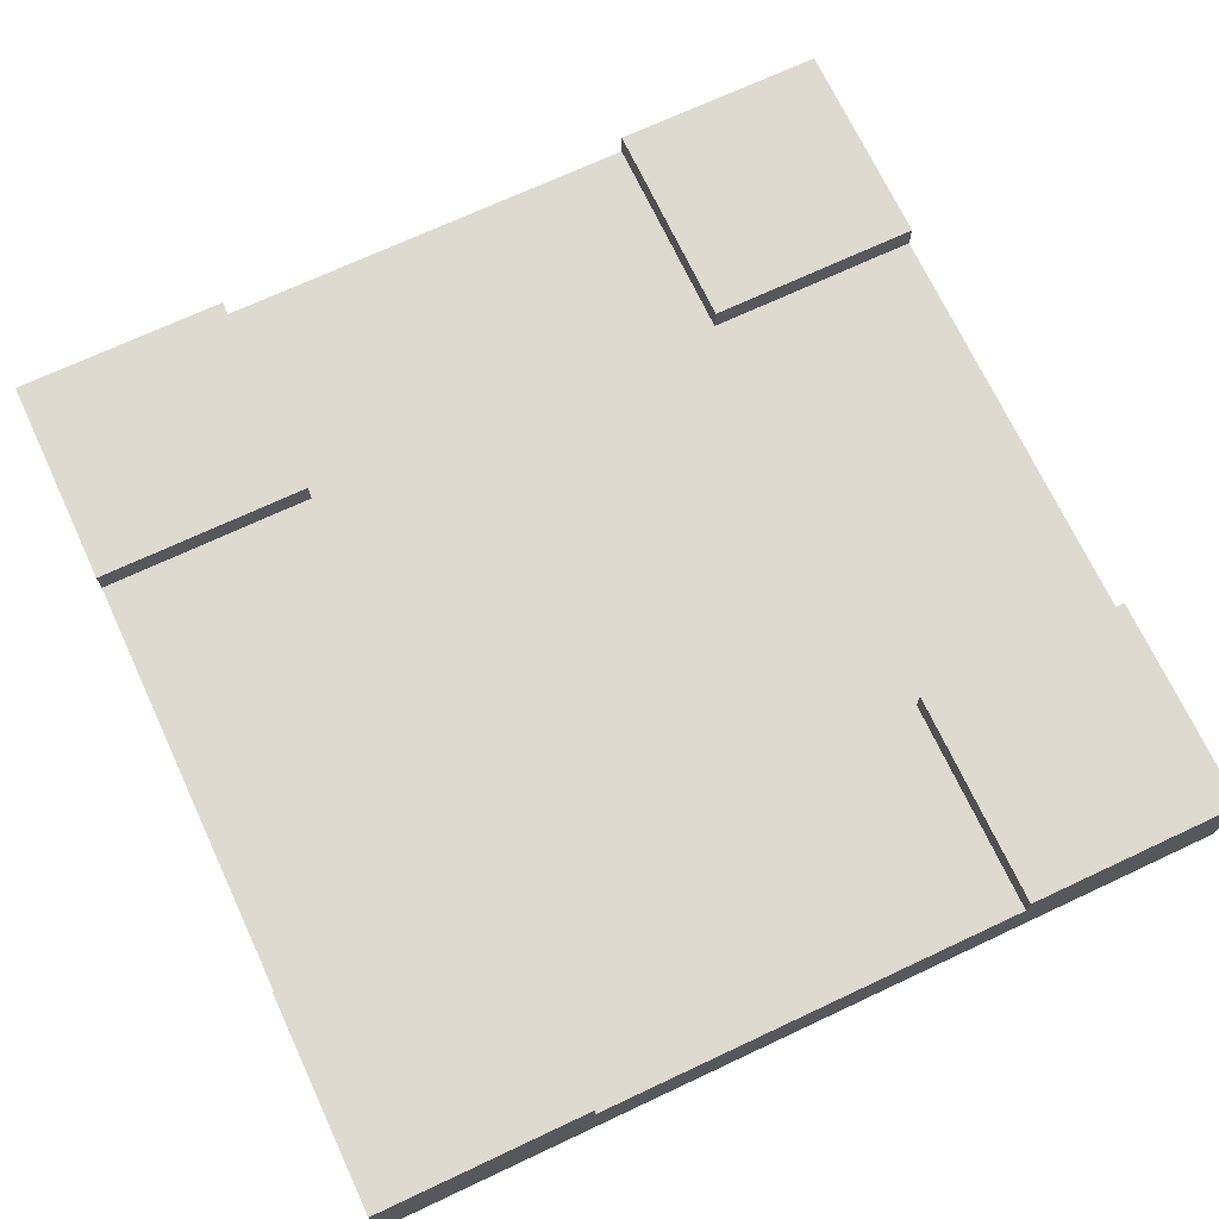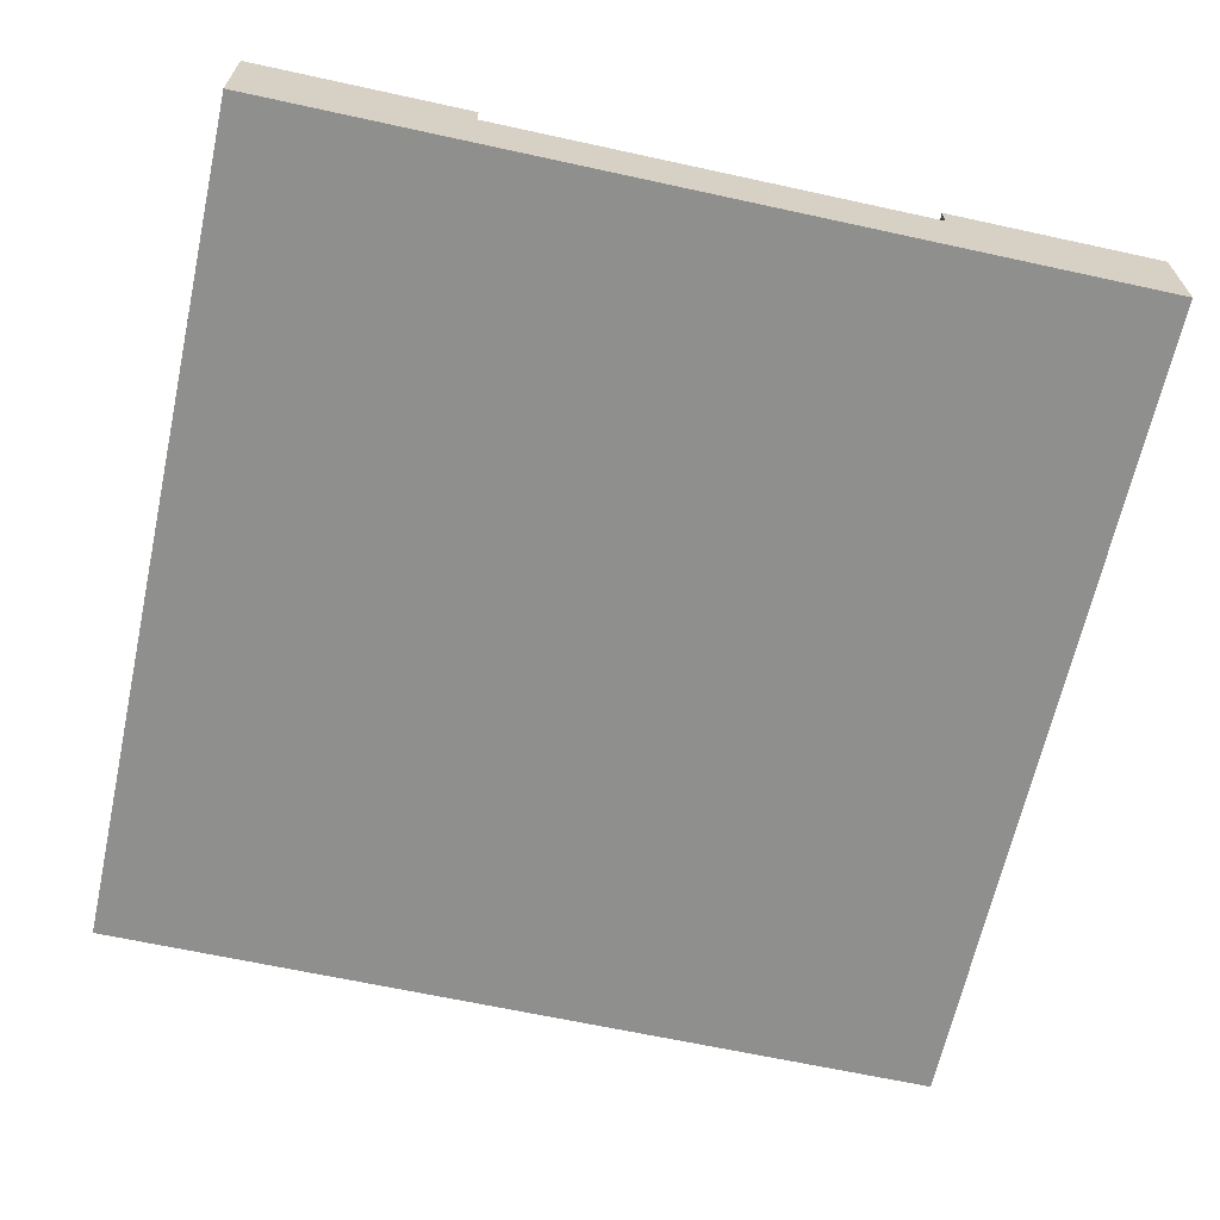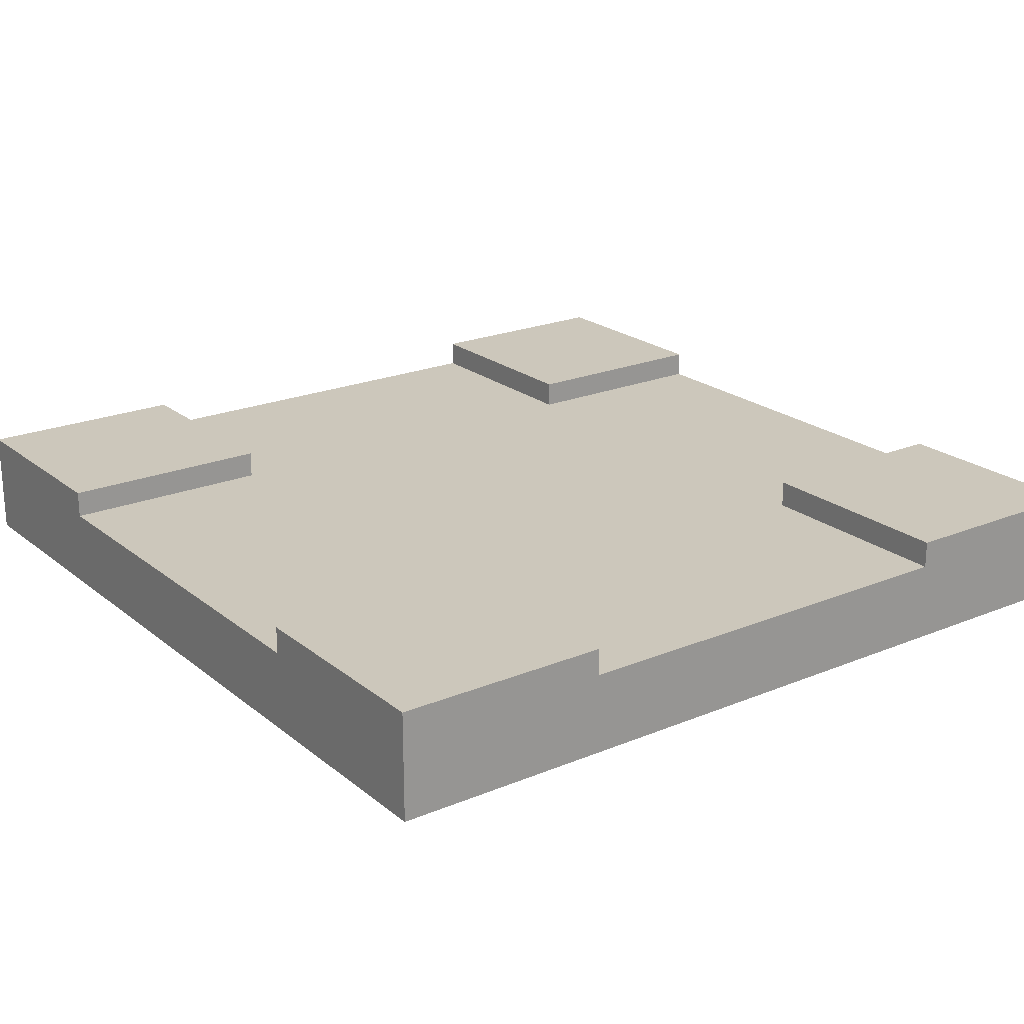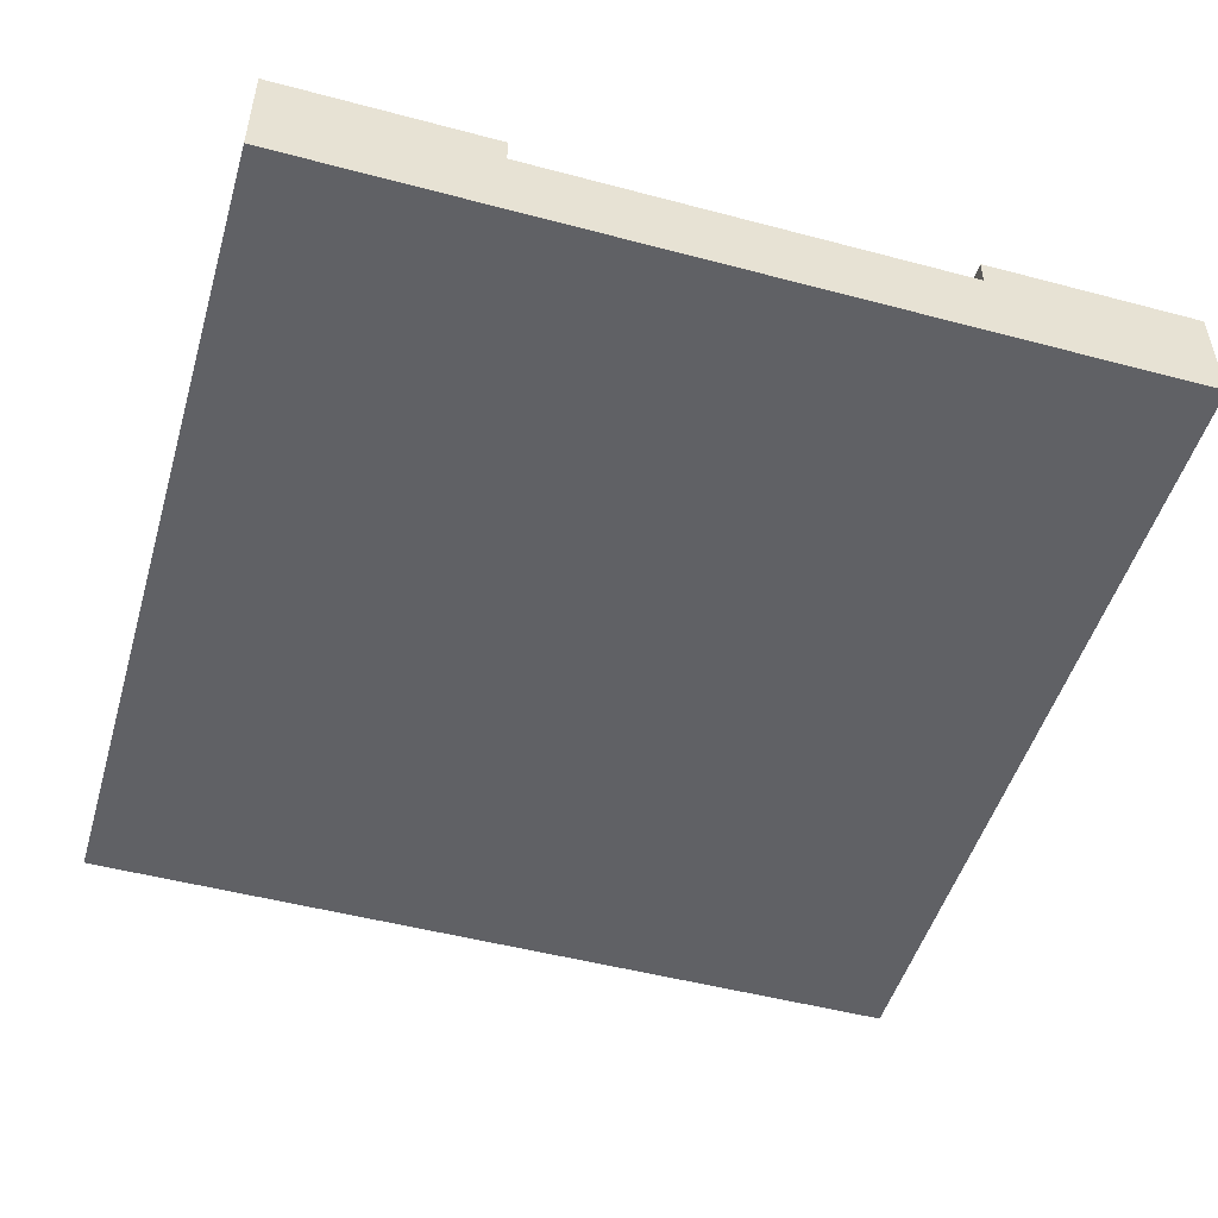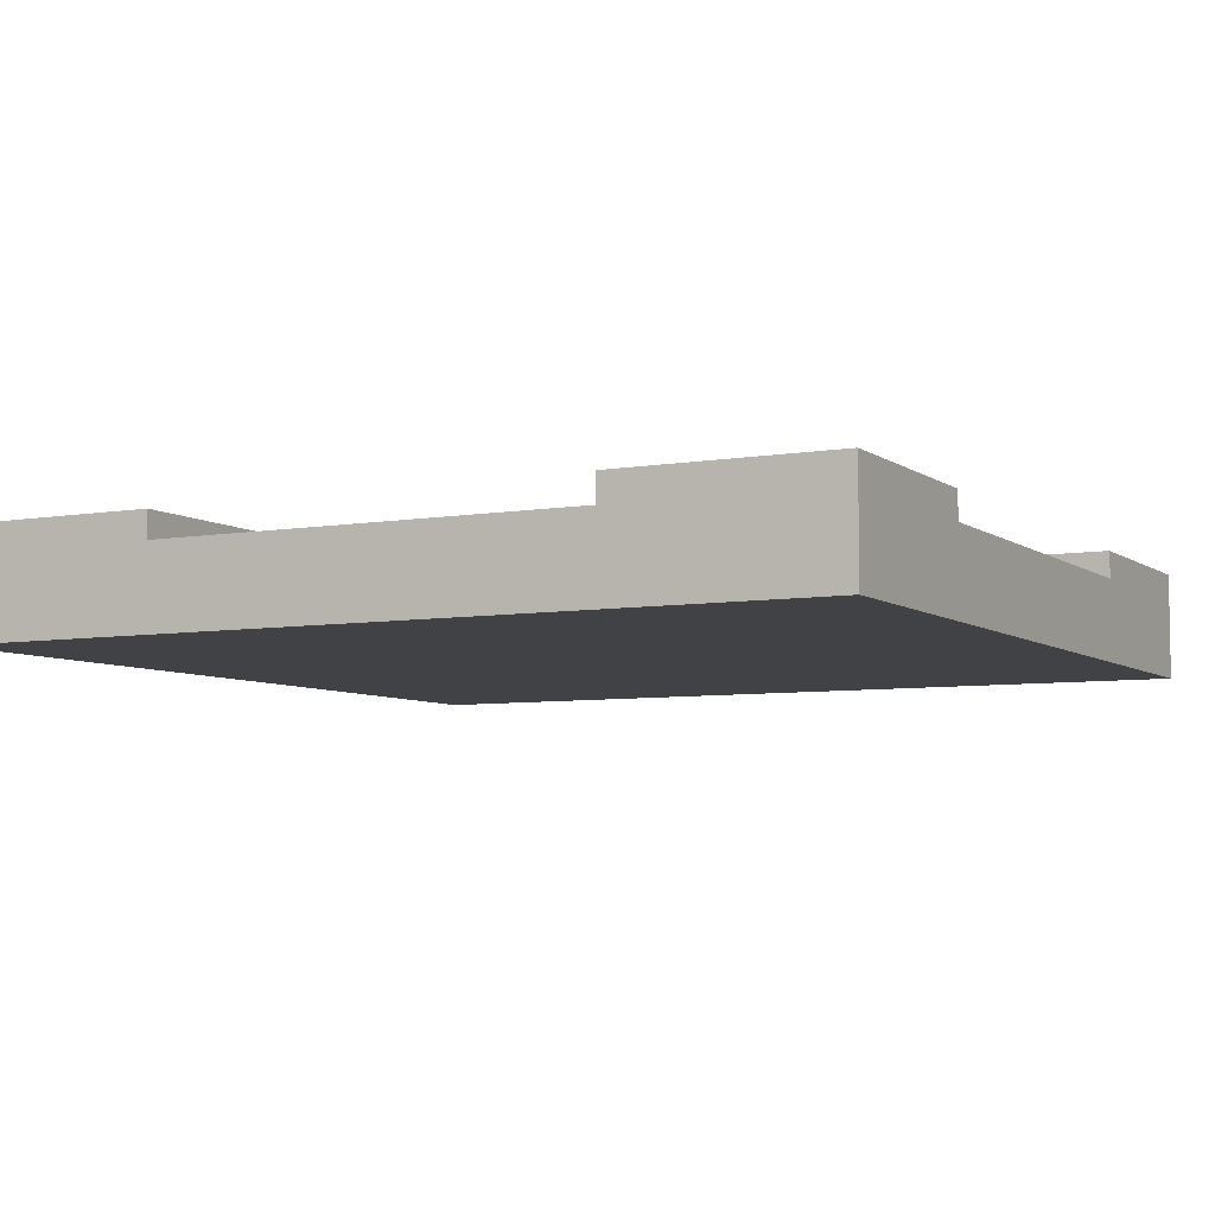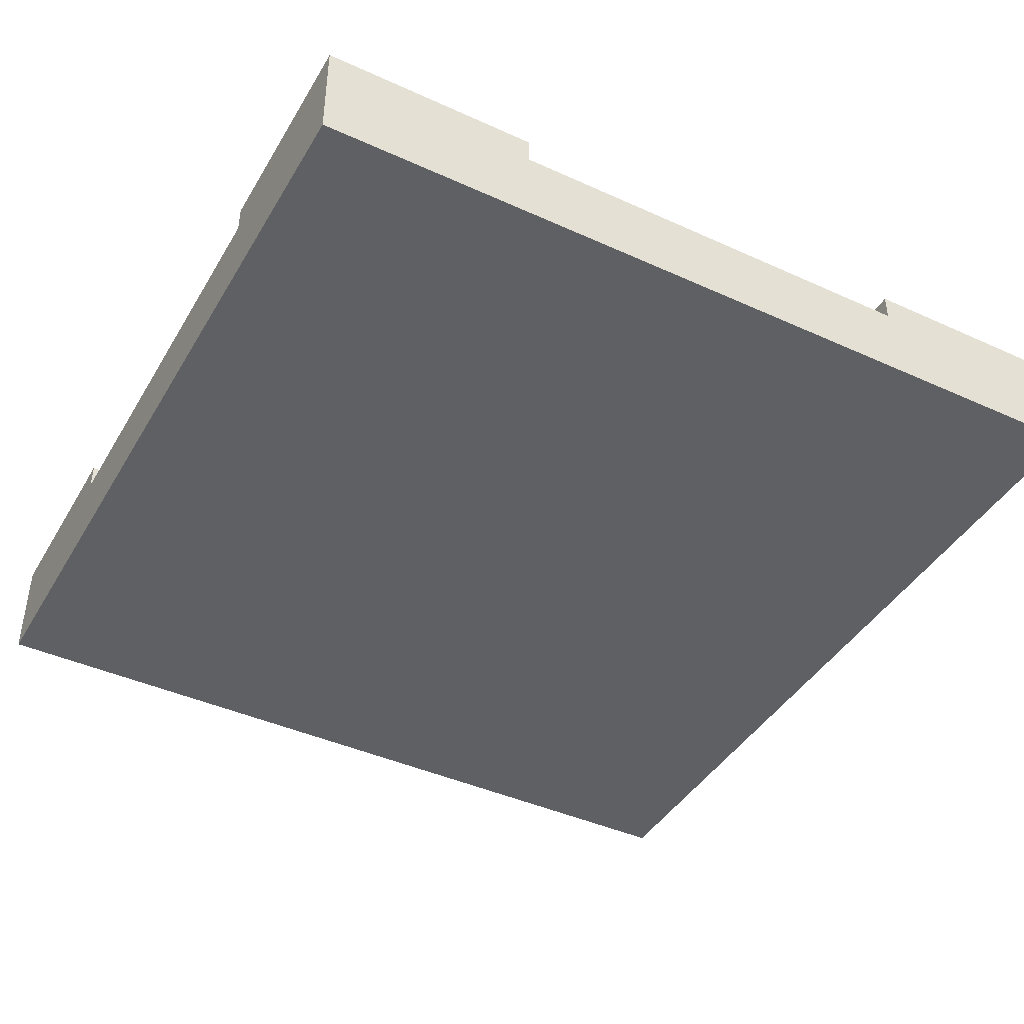
<metadata>
{"format":"obj","ext":"obj","renderer":"f3d","projection":"perspective","resolution":1024,"background":"white","views":[{"elev":70.7,"azim":64.9,"up":"+Y"},{"elev":-65.1,"azim":77.6,"up":"+Y"},{"elev":21.7,"azim":143.9,"up":"+Y"},{"elev":-49.8,"azim":-16.3,"up":"+Y"},{"elev":-6.2,"azim":27.6,"up":"+Y"},{"elev":-42.4,"azim":-28.5,"up":"+Y"}]}
</metadata>
<code>
o
v -1.6 0 1.6
v -1.6 0 0.9
v -1.6 0 0.8
v -1.6 0 -0.8
v -1.6 0 -0.9
v -1.6 0 -1.6
v -1.6 0.3 0.8
v -1.6 0.3 -0.8
v -1.6 0.4 1.6
v -1.6 0.4 0.9
v -1.6 0.4 0.8
v -1.6 0.4 -0.8
v -1.6 0.4 -0.9
v -1.6 0.4 -1.6
v 0.8 0.3 1.6
v 0.8 0.3 0.8
v 0.8 0.3 -0.8
v 0.8 0.3 -1.6
v 0.8 0.4 1.6
v 0.8 0.4 0.8
v 0.8 0.4 -0.8
v 0.8 0.4 -1.6
v -0.8 0.3 1.6
v -0.8 0.3 0.8
v -0.8 0.3 -0.8
v -0.8 0.3 -1.6
v -0.8 0.4 1.6
v -0.8 0.4 0.8
v -0.8 0.4 -0.8
v -0.8 0.4 -1.6
v 1.6 0 1.6
v 1.6 0 0.9
v 1.6 0 0.8
v 1.6 0 -0.8
v 1.6 0 -0.9
v 1.6 0 -1.6
v 1.6 0.3 0.8
v 1.6 0.3 -0.8
v 1.6 0.4 1.6
v 1.6 0.4 0.9
v 1.6 0.4 0.8
v 1.6 0.4 -0.8
v 1.6 0.4 -0.9
v 1.6 0.4 -1.6
v -1.6 0 1.6
v -1.6 0.4 1.6
v -0.9 0 1.6
v -0.9 0.4 1.6
v -0.8 0 1.6
v -0.8 0.3 1.6
v -0.8 0.4 1.6
v 0.8 0 1.6
v 0.8 0.3 1.6
v 0.8 0.4 1.6
v 0.9 0 1.6
v 0.9 0.4 1.6
v 1.6 0 1.6
v 1.6 0.4 1.6
v -1.6 0.3 -0.8
v -1.6 0.4 -0.8
v -0.8 0.3 -0.8
v -0.8 0.4 -0.8
v 0.8 0.3 -0.8
v 0.8 0.4 -0.8
v 1.6 0.3 -0.8
v 1.6 0.4 -0.8
v -1.6 0.3 0.8
v -1.6 0.4 0.8
v -0.8 0.3 0.8
v -0.8 0.4 0.8
v 0.8 0.3 0.8
v 0.8 0.4 0.8
v 1.6 0.3 0.8
v 1.6 0.4 0.8
v -1.6 0 -1.6
v -1.6 0.4 -1.6
v -0.9 0 -1.6
v -0.9 0.4 -1.6
v -0.8 0 -1.6
v -0.8 0.3 -1.6
v -0.8 0.4 -1.6
v 0.8 0 -1.6
v 0.8 0.3 -1.6
v 0.8 0.4 -1.6
v 0.9 0 -1.6
v 0.9 0.4 -1.6
v 1.6 0 -1.6
v 1.6 0.4 -1.6
v -1.6 0 1.6
v -0.9 0 1.6
v -0.8 0 1.6
v 0.8 0 1.6
v 0.9 0 1.6
v 1.6 0 1.6
v -1.6 0 0.9
v -0.9 0 0.9
v 0.9 0 0.9
v 1.6 0 0.9
v -1.6 0 0.8
v -0.8 0 0.8
v 0.8 0 0.8
v 1.6 0 0.8
v -1.6 0 -0.8
v -0.8 0 -0.8
v 0.8 0 -0.8
v 1.6 0 -0.8
v -1.6 0 -0.9
v -0.9 0 -0.9
v 0.9 0 -0.9
v 1.6 0 -0.9
v -1.6 0 -1.6
v -0.9 0 -1.6
v -0.8 0 -1.6
v 0.8 0 -1.6
v 0.9 0 -1.6
v 1.6 0 -1.6
v -0.8 0.3 1.6
v 0.8 0.3 1.6
v -1.6 0.3 0.8
v -0.8 0.3 0.8
v 0.8 0.3 0.8
v 1.6 0.3 0.8
v -1.6 0.3 -0.8
v -0.8 0.3 -0.8
v 0.8 0.3 -0.8
v 1.6 0.3 -0.8
v -0.8 0.3 -1.6
v 0.8 0.3 -1.6
v -1.6 0.4 1.6
v -0.9 0.4 1.6
v -0.8 0.4 1.6
v 0.8 0.4 1.6
v 0.9 0.4 1.6
v 1.6 0.4 1.6
v -1.6 0.4 0.9
v -0.9 0.4 0.9
v 0.9 0.4 0.9
v 1.6 0.4 0.9
v -1.6 0.4 0.8
v -0.8 0.4 0.8
v 0.8 0.4 0.8
v 1.6 0.4 0.8
v -1.6 0.4 -0.8
v -0.8 0.4 -0.8
v 0.8 0.4 -0.8
v 1.6 0.4 -0.8
v -1.6 0.4 -0.9
v -0.9 0.4 -0.9
v 0.9 0.4 -0.9
v 1.6 0.4 -0.9
v -1.6 0.4 -1.6
v -0.9 0.4 -1.6
v -0.8 0.4 -1.6
v 0.8 0.4 -1.6
v 0.9 0.4 -1.6
v 1.6 0.4 -1.6
f 7 3 2
f 7 4 3
f 8 5 4
f 8 4 7
f 9 2 1
f 10 7 2
f 10 2 9
f 11 7 10
f 12 5 8
f 13 6 5
f 13 5 12
f 14 6 13
f 19 16 15
f 20 16 19
f 21 18 17
f 22 18 21
f 23 24 27
f 27 24 28
f 25 26 29
f 29 26 30
f 32 33 37
f 33 34 37
f 34 35 38
f 37 34 38
f 31 32 39
f 32 37 40
f 39 32 40
f 40 37 41
f 38 35 42
f 35 36 43
f 42 35 43
f 43 36 44
f 47 46 45
f 48 46 47
f 49 48 47
f 50 48 49
f 51 48 50
f 52 50 49
f 53 50 52
f 55 53 52
f 55 54 53
f 56 54 55
f 57 56 55
f 58 56 57
f 61 60 59
f 62 60 61
f 65 64 63
f 66 64 65
f 67 68 69
f 69 68 70
f 71 72 73
f 73 72 74
f 75 76 77
f 77 76 78
f 77 78 79
f 79 78 80
f 80 78 81
f 79 80 82
f 82 80 83
f 82 83 85
f 83 84 85
f 85 84 86
f 85 86 87
f 87 86 88
f 95 90 89
f 96 91 90
f 96 90 95
f 97 94 93
f 97 93 92
f 98 94 97
f 99 96 95
f 100 91 96
f 100 96 99
f 100 92 91
f 101 98 97
f 101 92 100
f 101 97 92
f 102 98 101
f 103 100 99
f 103 101 100
f 103 102 101
f 104 102 103
f 105 102 104
f 106 102 105
f 107 104 103
f 108 104 107
f 109 106 105
f 110 106 109
f 111 108 107
f 112 104 108
f 112 108 111
f 113 105 104
f 113 104 112
f 114 109 105
f 114 105 113
f 115 110 109
f 115 109 114
f 116 110 115
f 117 118 120
f 120 118 121
f 119 120 123
f 121 122 123
f 120 121 123
f 123 122 124
f 124 122 125
f 125 122 126
f 124 125 127
f 127 125 128
f 129 130 135
f 130 131 136
f 135 130 136
f 133 134 137
f 132 133 137
f 137 134 138
f 135 136 139
f 136 131 140
f 139 136 140
f 132 137 141
f 137 138 141
f 141 138 142
f 143 144 147
f 147 144 148
f 145 146 149
f 149 146 150
f 147 148 151
f 148 144 152
f 151 148 152
f 152 144 153
f 145 149 154
f 149 150 155
f 154 149 155
f 155 150 156

</code>
